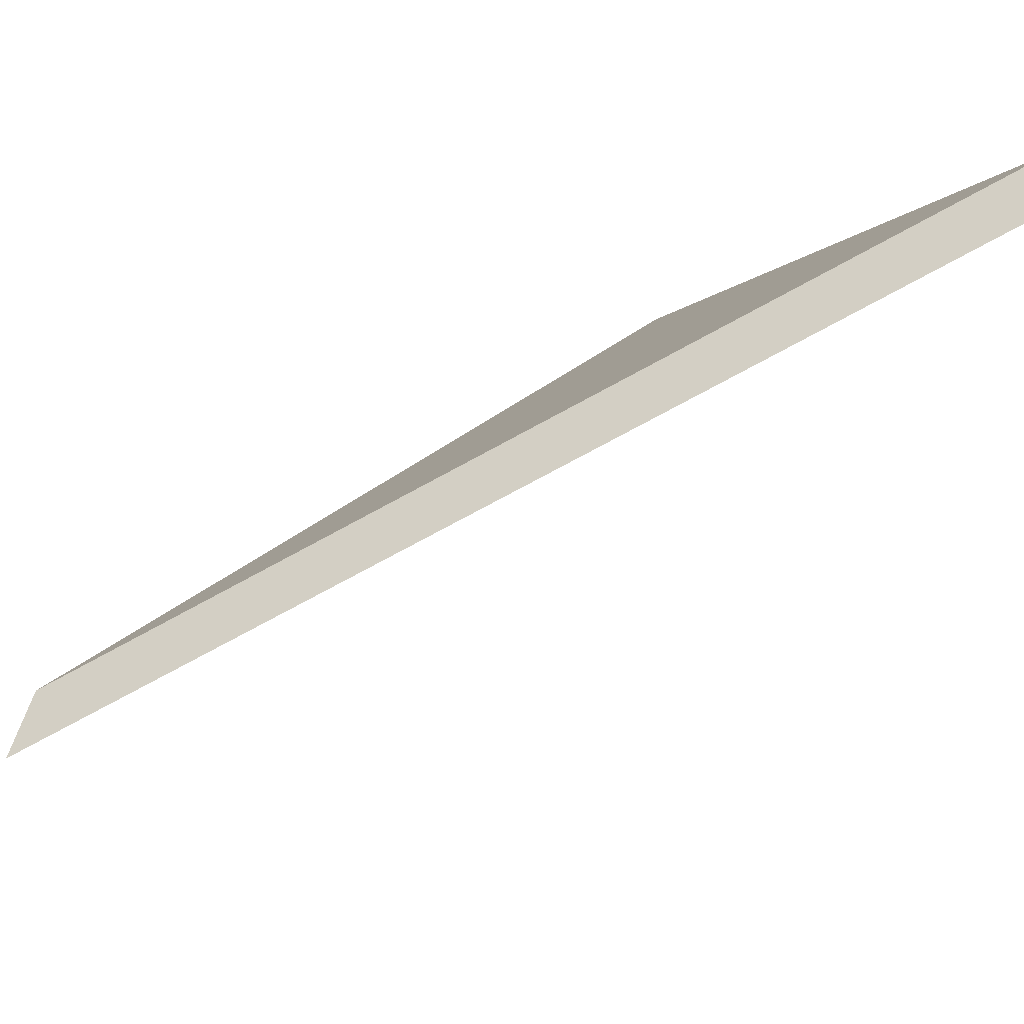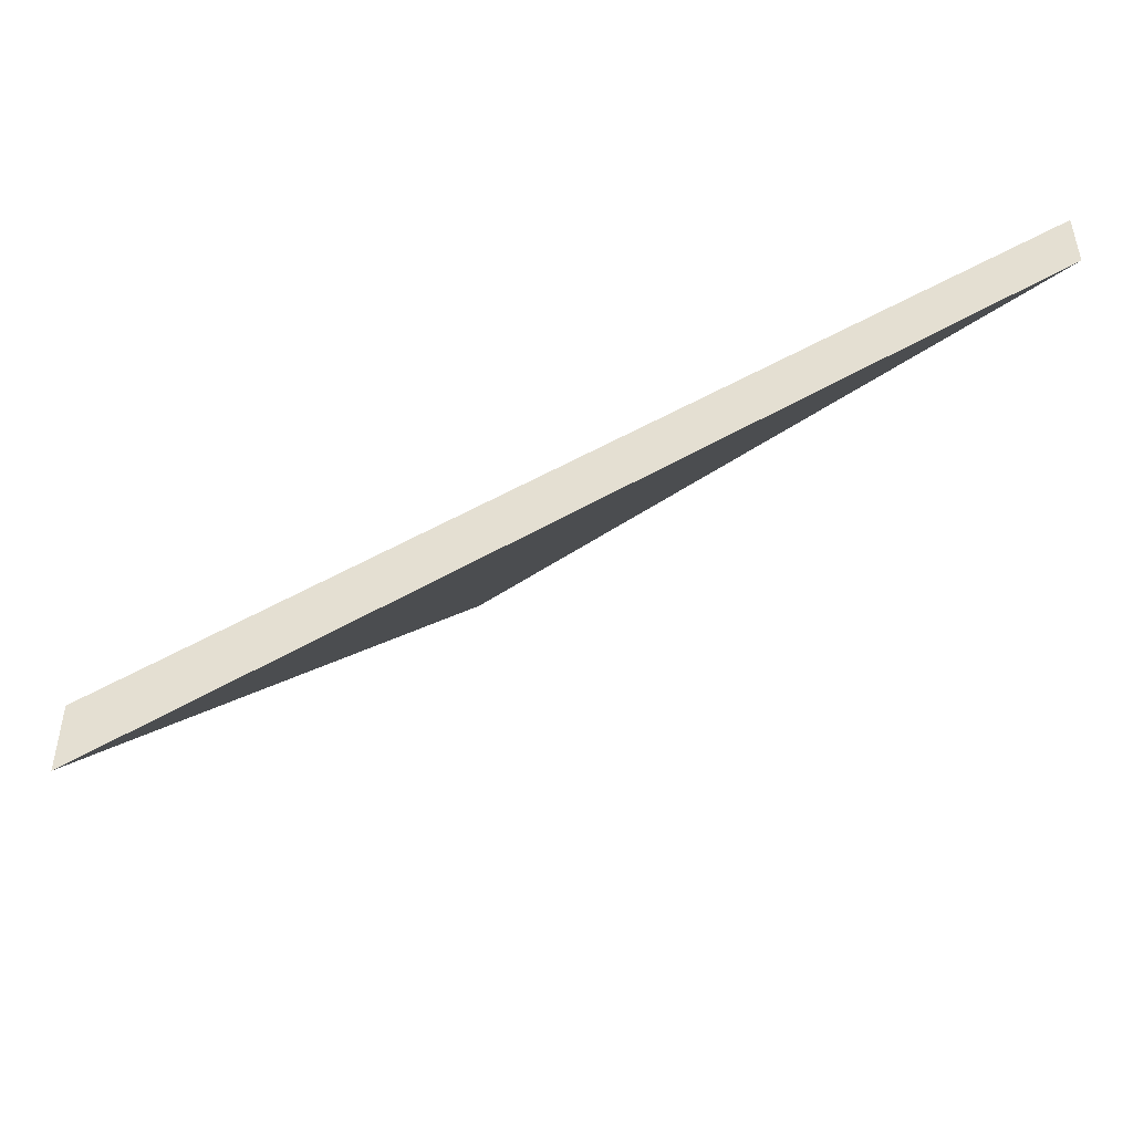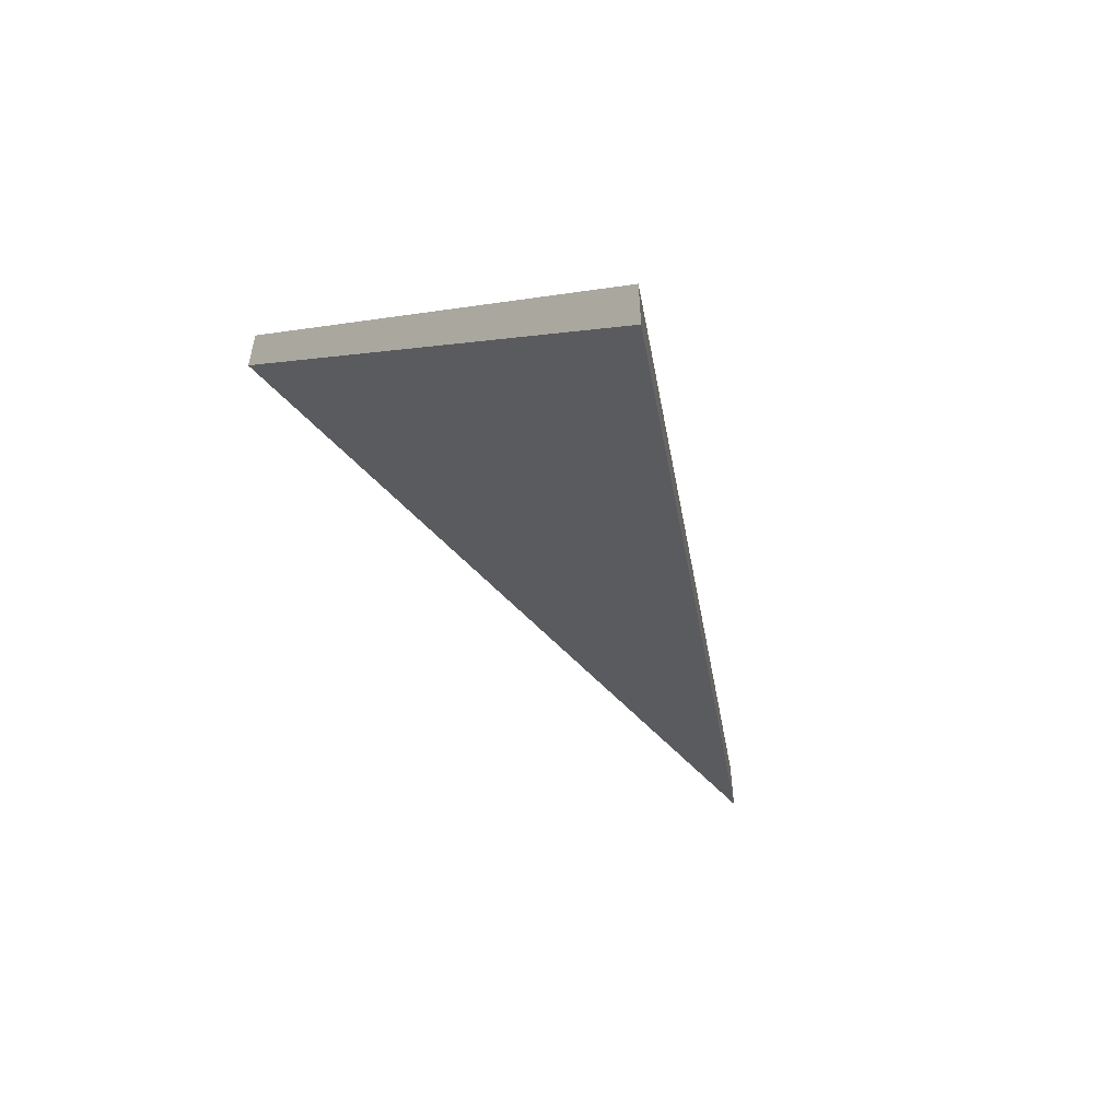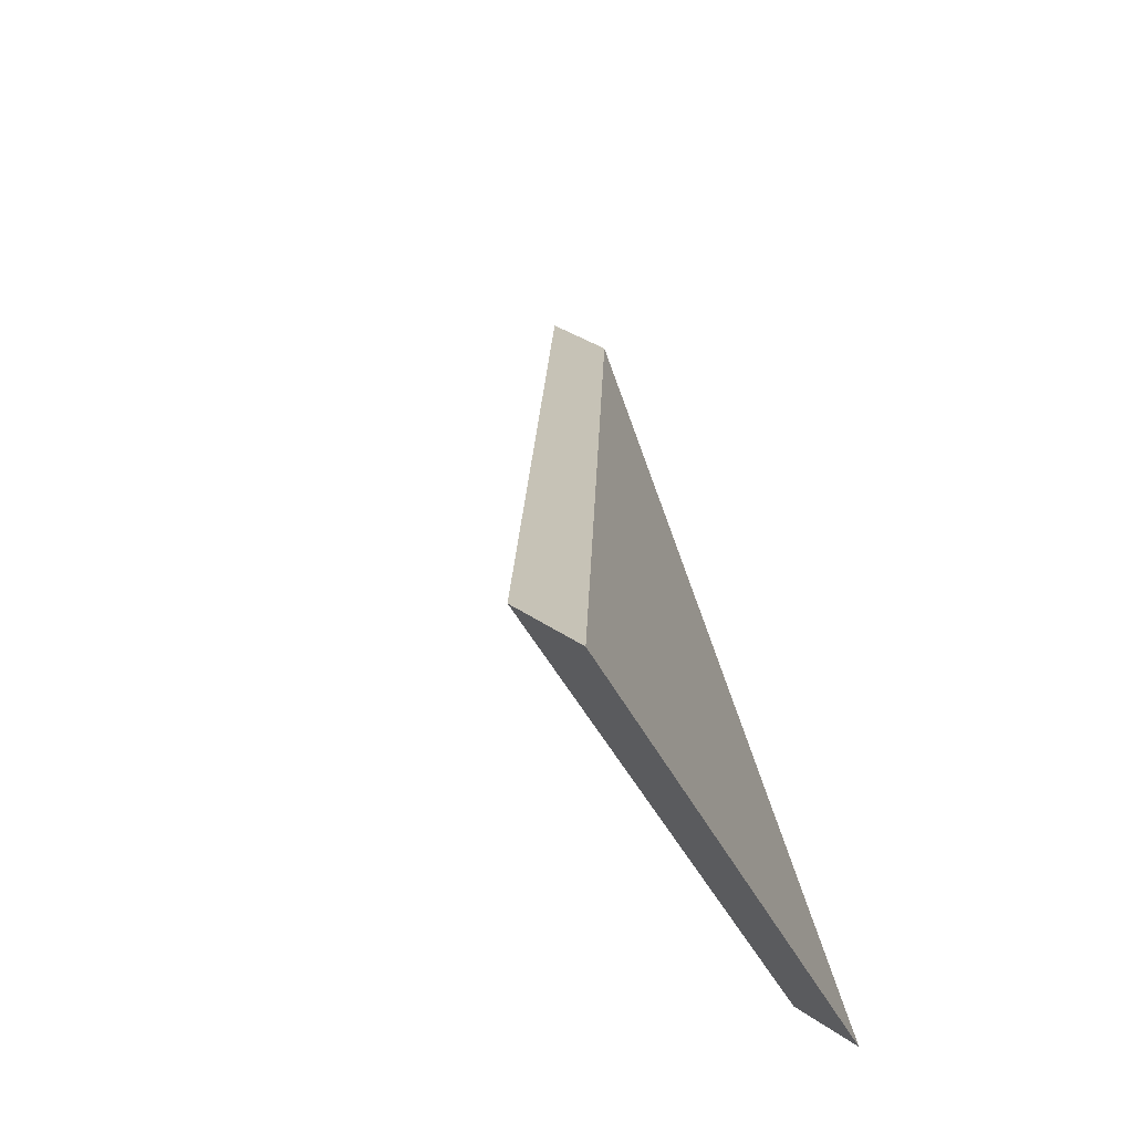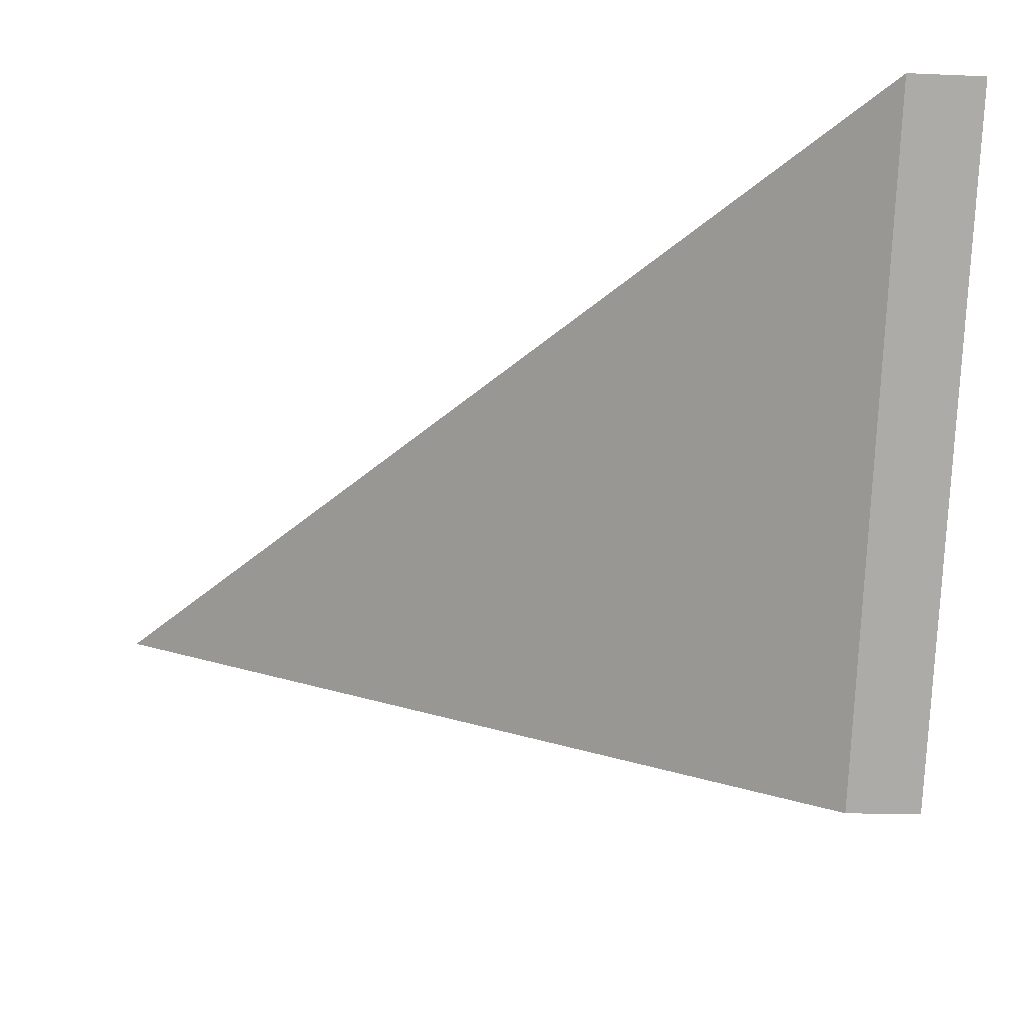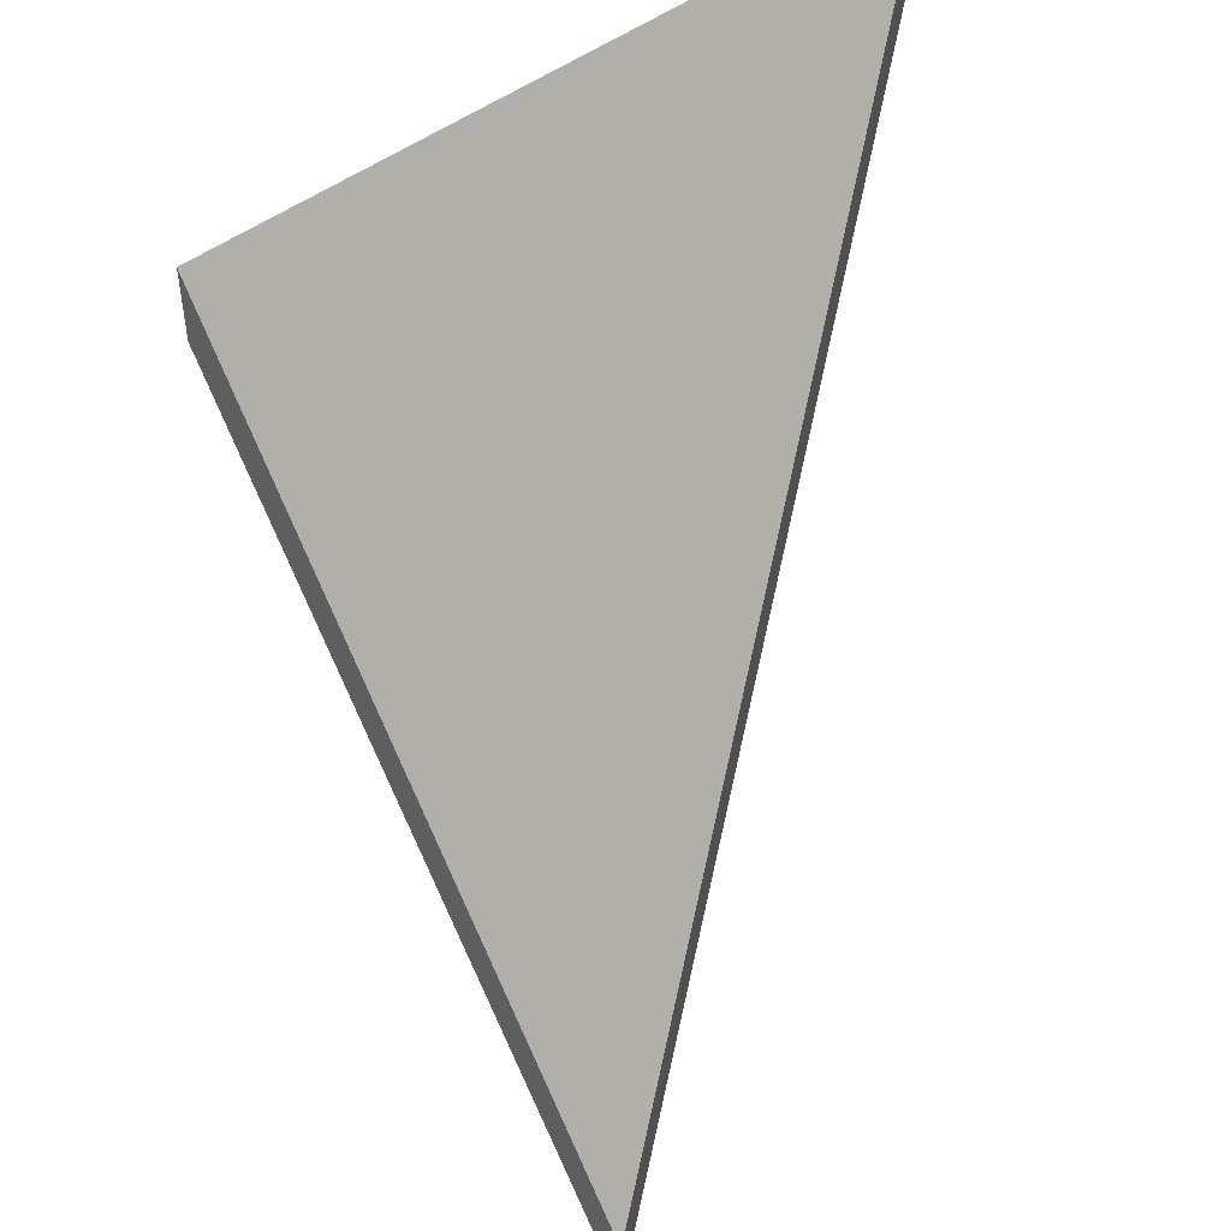
<metadata>
{"format":"obj","ext":"obj","renderer":"f3d","projection":"perspective","resolution":1024,"background":"white","views":[{"elev":69.2,"azim":19.5,"up":"+Z"},{"elev":-52.6,"azim":-24.3,"up":"+Y"},{"elev":-62.2,"azim":-106.1,"up":"+Y"},{"elev":33.7,"azim":133.8,"up":"+Z"},{"elev":-15.9,"azim":84.9,"up":"+Z"},{"elev":50.7,"azim":-98.6,"up":"+Y"}]}
</metadata>
<code>
v -5.222 -0.001152 2.563
v -5.188 0.03 2.578
v -5.204 0.03 2.552
v -5.222 -0.004399 2.563
v -5.204 0.02675 2.552
v -5.188 0.02675 2.578
v -5.204 0.02675 2.552
v -5.222 -0.004399 2.563
v -5.222 -0.001152 2.563
v -5.204 0.03 2.552
v -5.188 0.02675 2.578
v -5.204 0.02675 2.552
v -5.204 0.03 2.552
v -5.188 0.03 2.578
v -5.222 -0.004399 2.563
v -5.188 0.02675 2.578
v -5.188 0.03 2.578
v -5.222 -0.001152 2.563
f 1 2 3
f 4 5 6
f 7 8 9
f 7 9 10
f 11 12 13
f 11 13 14
f 15 16 17
f 15 17 18

</code>
